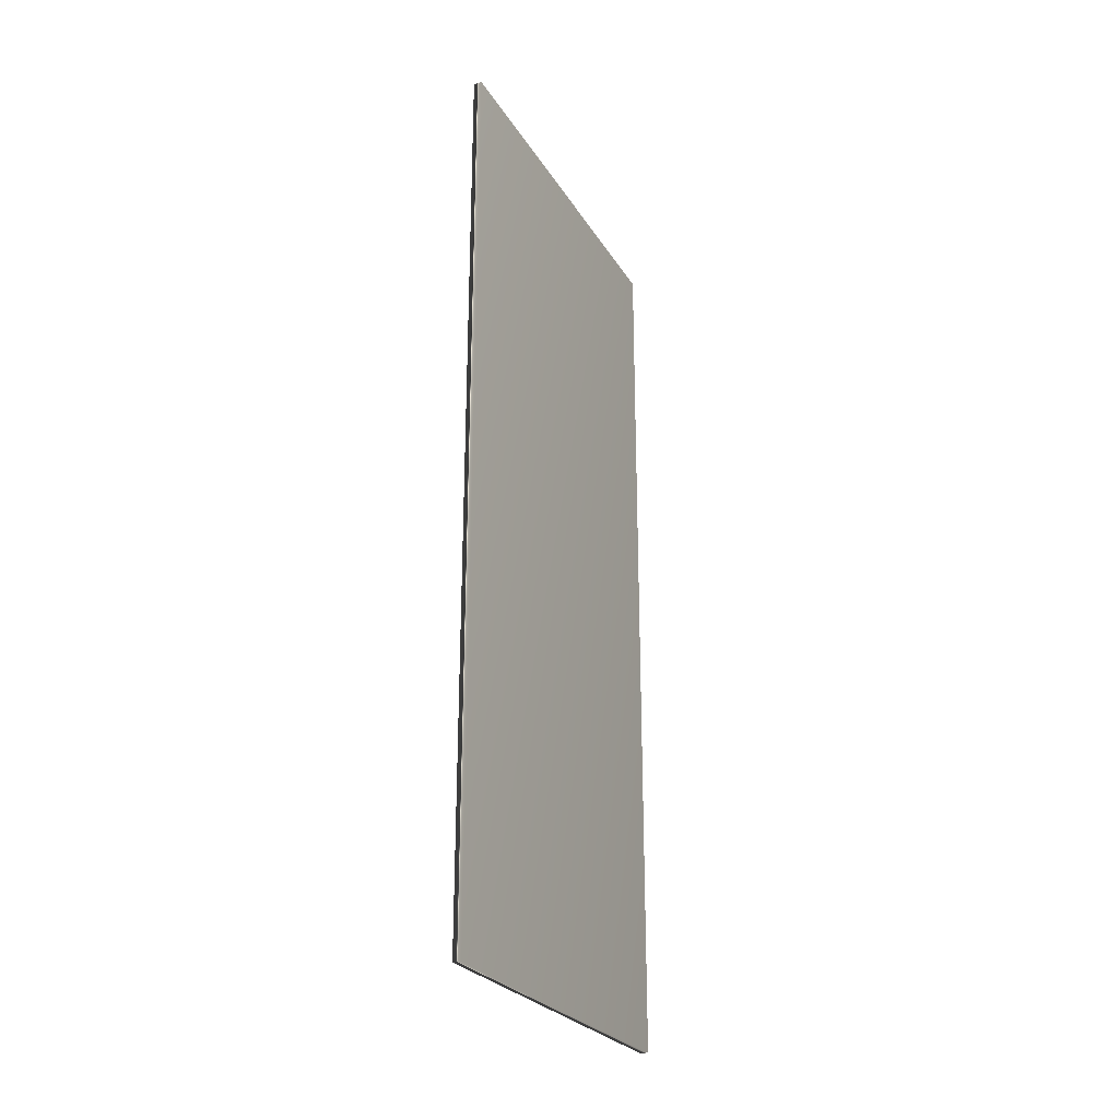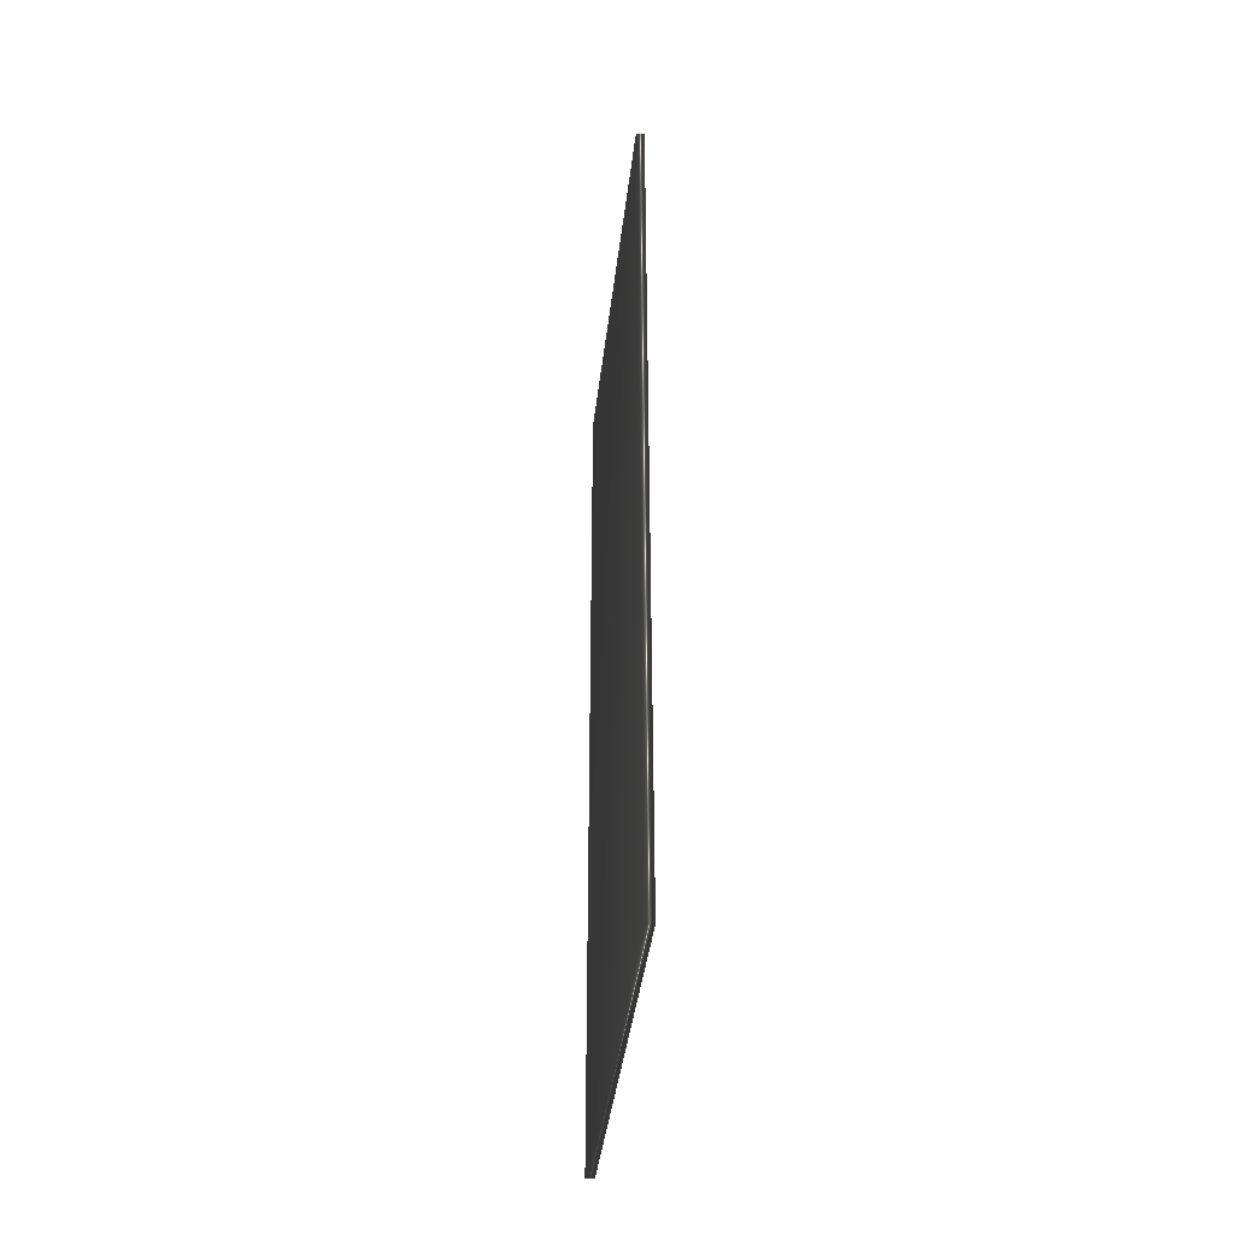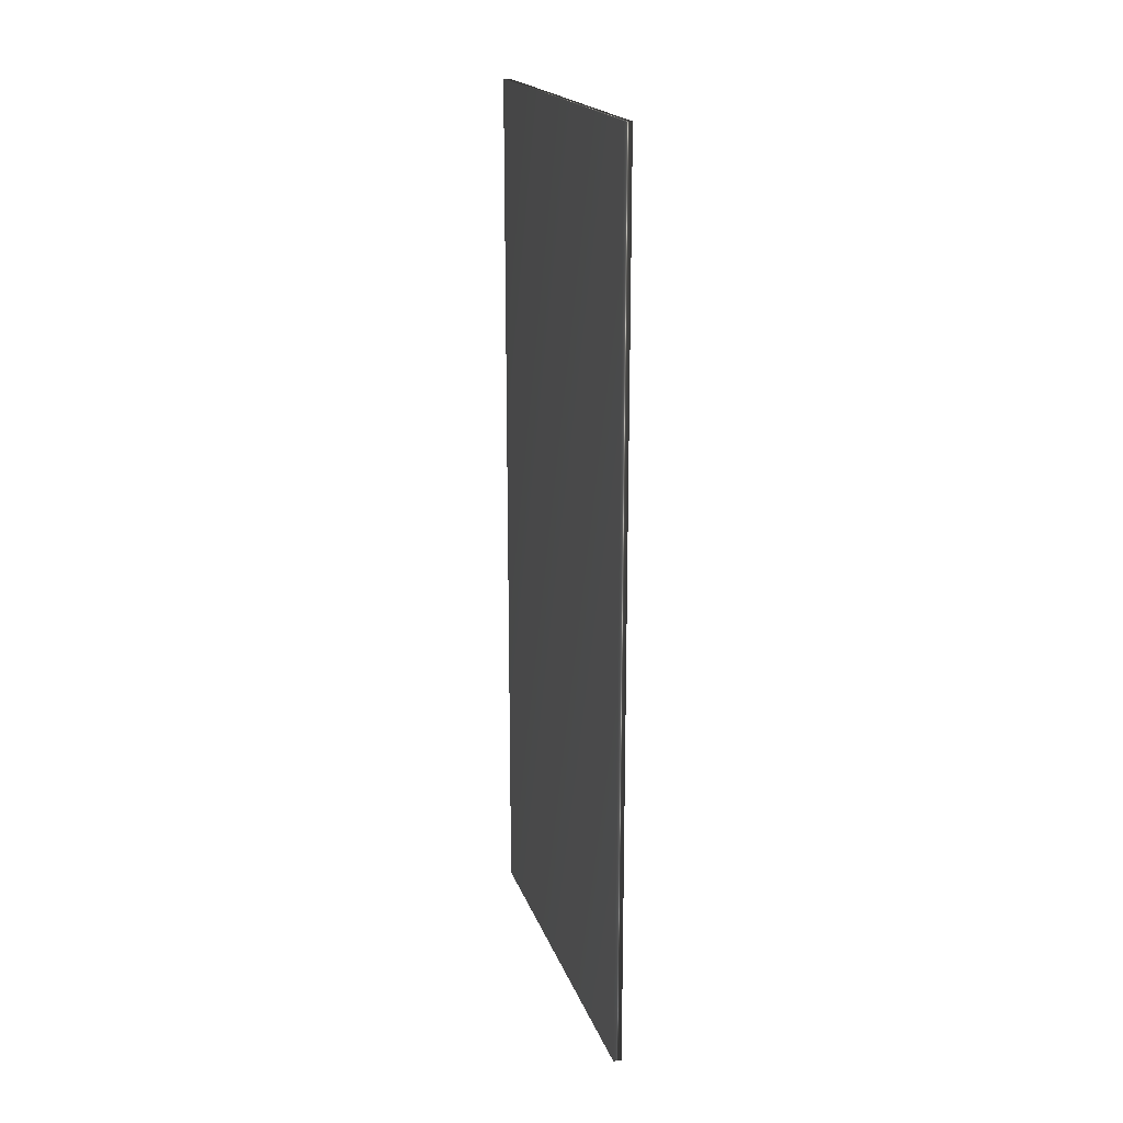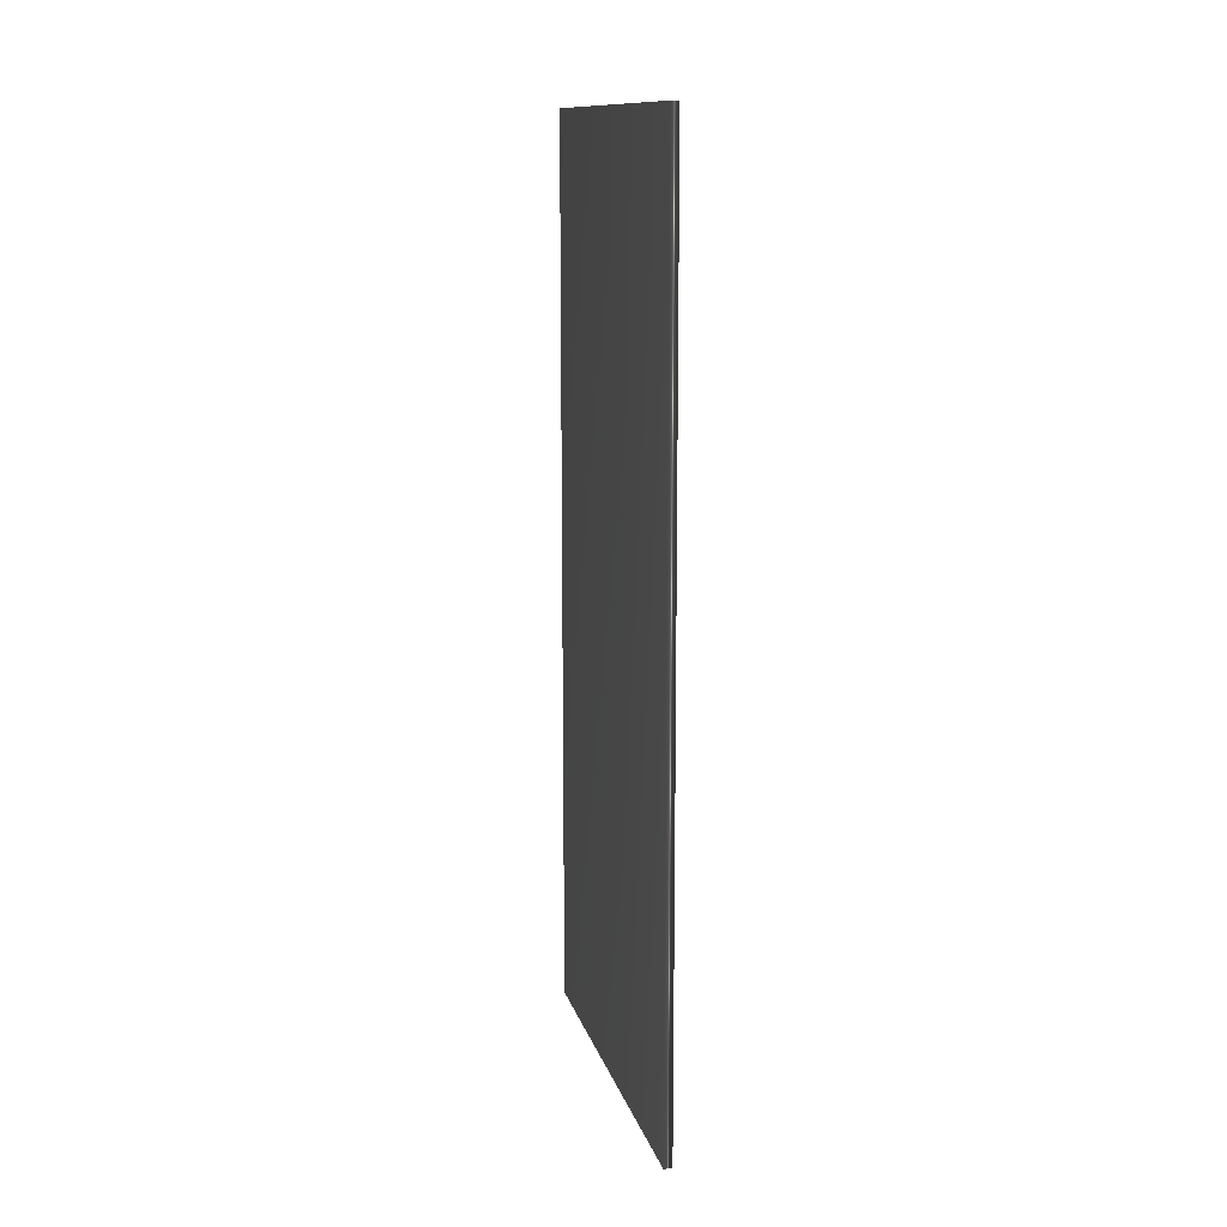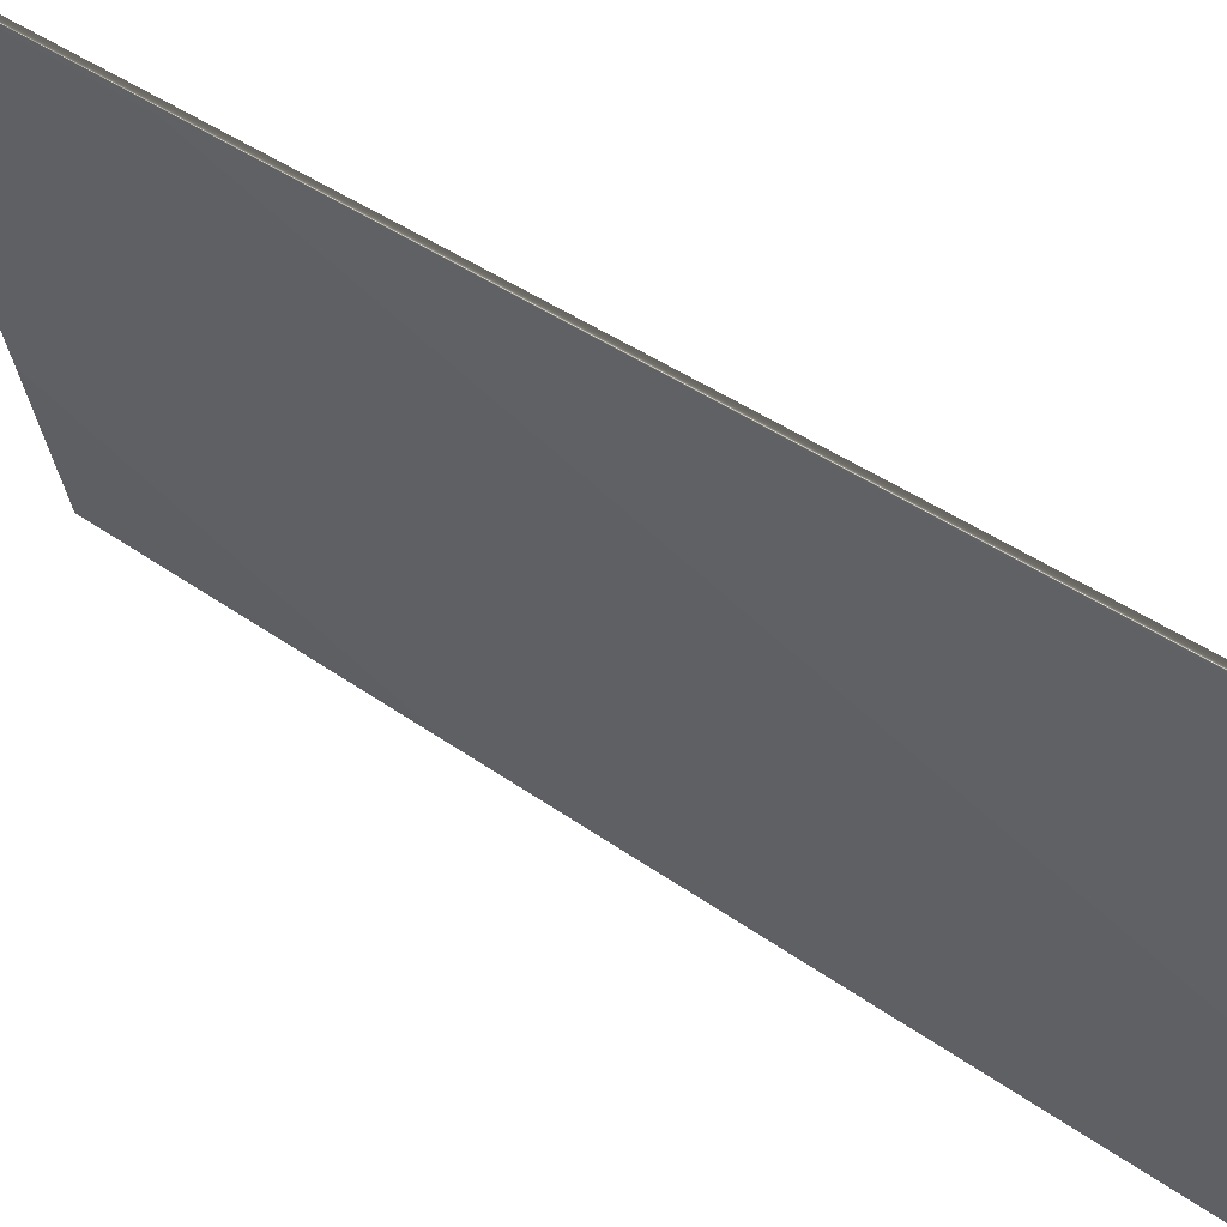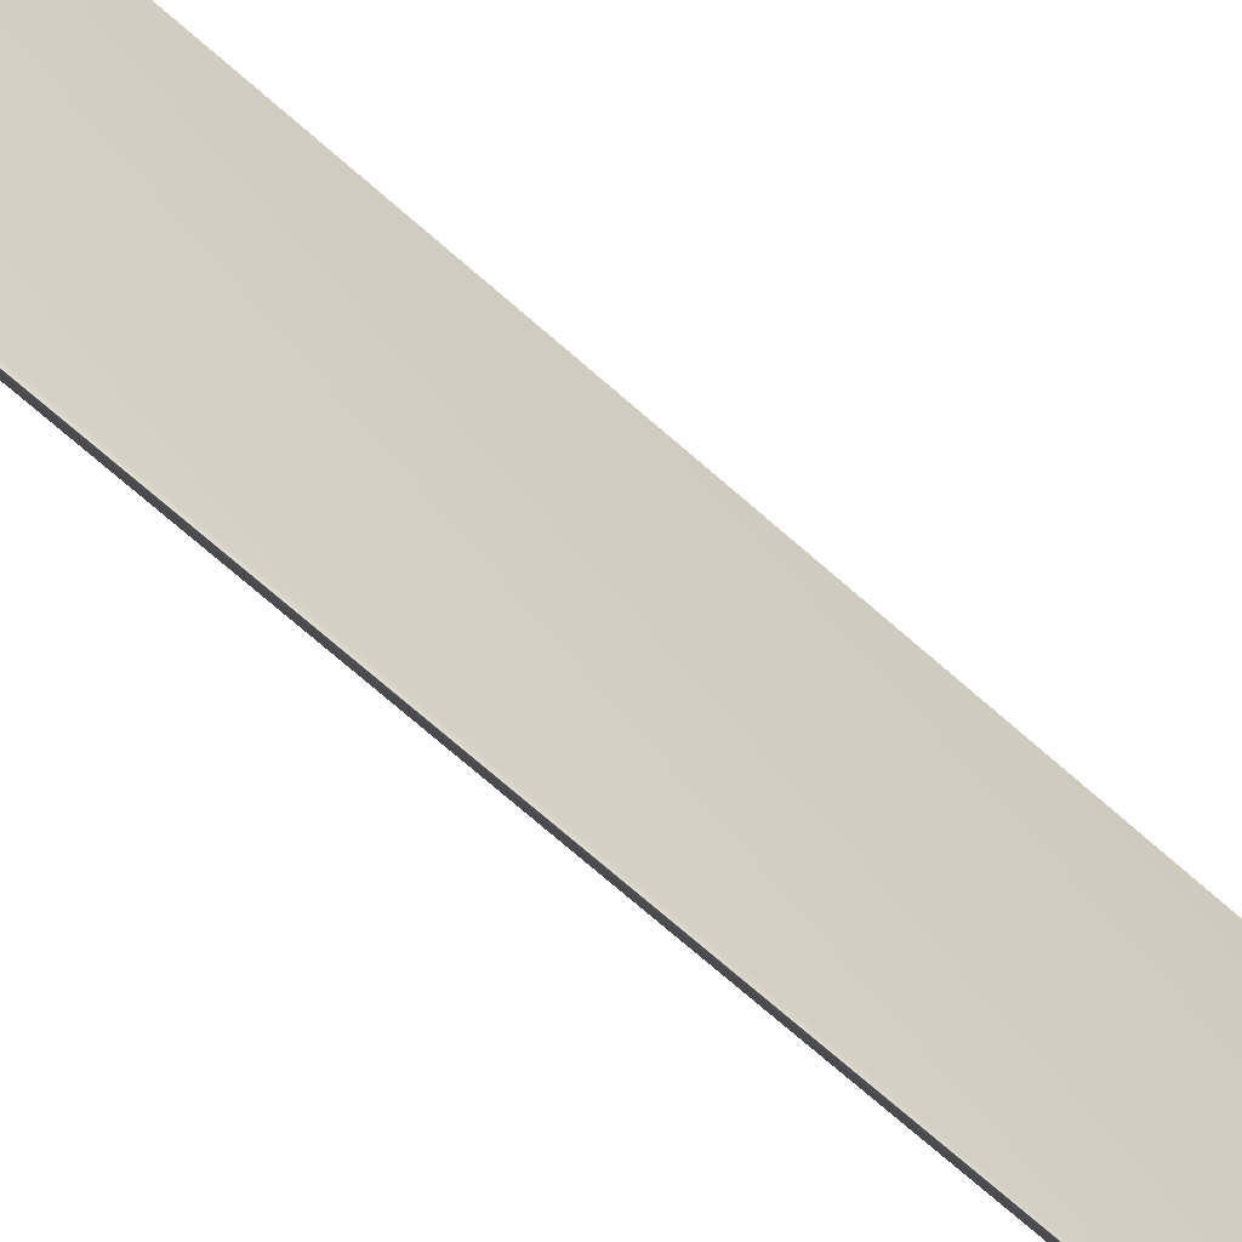
<metadata>
{"format":"obj","ext":"obj","renderer":"f3d","projection":"perspective","resolution":1024,"background":"white","views":[{"elev":-25.9,"azim":-170.4,"up":"+Y"},{"elev":-40.6,"azim":-21.6,"up":"+Y"},{"elev":19.2,"azim":-31.0,"up":"+Y"},{"elev":12.7,"azim":-28.8,"up":"+Y"},{"elev":37.3,"azim":-46.5,"up":"+Z"},{"elev":-78.5,"azim":-130.4,"up":"+Z"}]}
</metadata>
<code>
v -70.88 9.339 -44.9
v -70.88 0.3385 -44.9
v -70.96 9.339 -44.92
v -70.96 0.3385 -44.92
v -71.99 0.3385 -41.08
v -71.99 9.339 -41.08
v -71.91 9.339 -41.06
v -71.91 0.3385 -41.06
f 1 2 3
f 3 2 4
f 5 6 4
f 4 6 3
f 1 3 7
f 7 3 6
f 2 8 4
f 4 8 5
f 2 1 8
f 8 1 7
f 8 7 5
f 5 7 6

</code>
